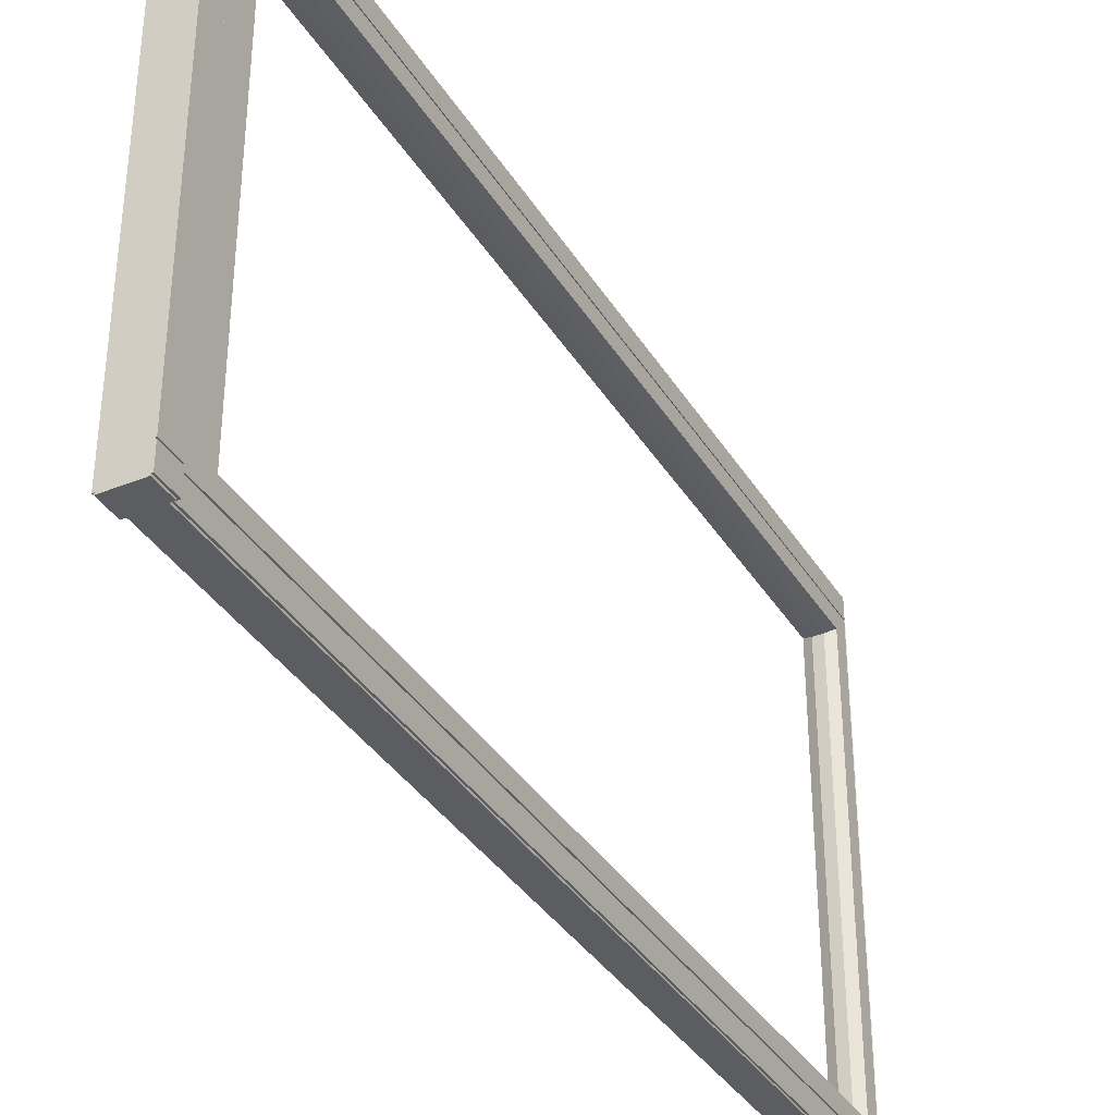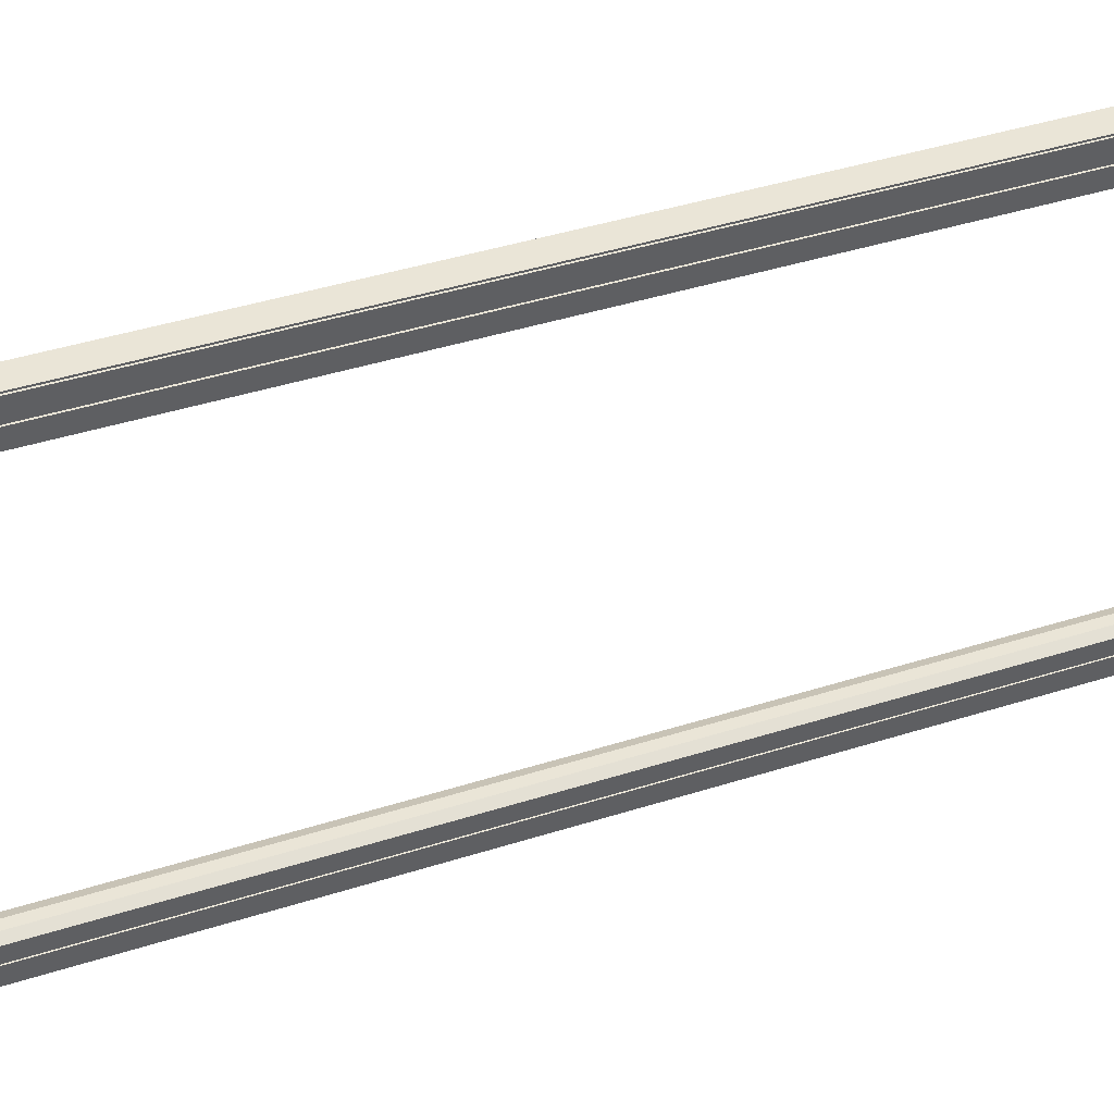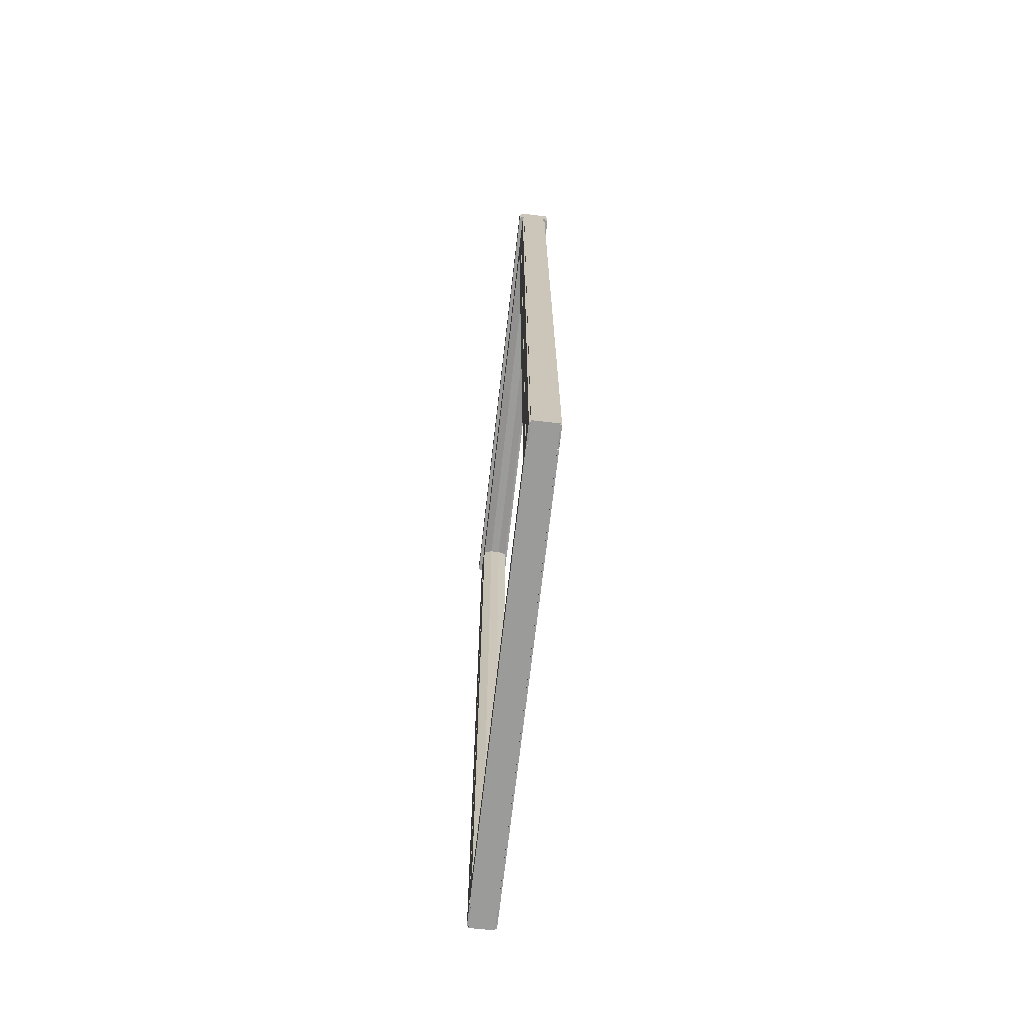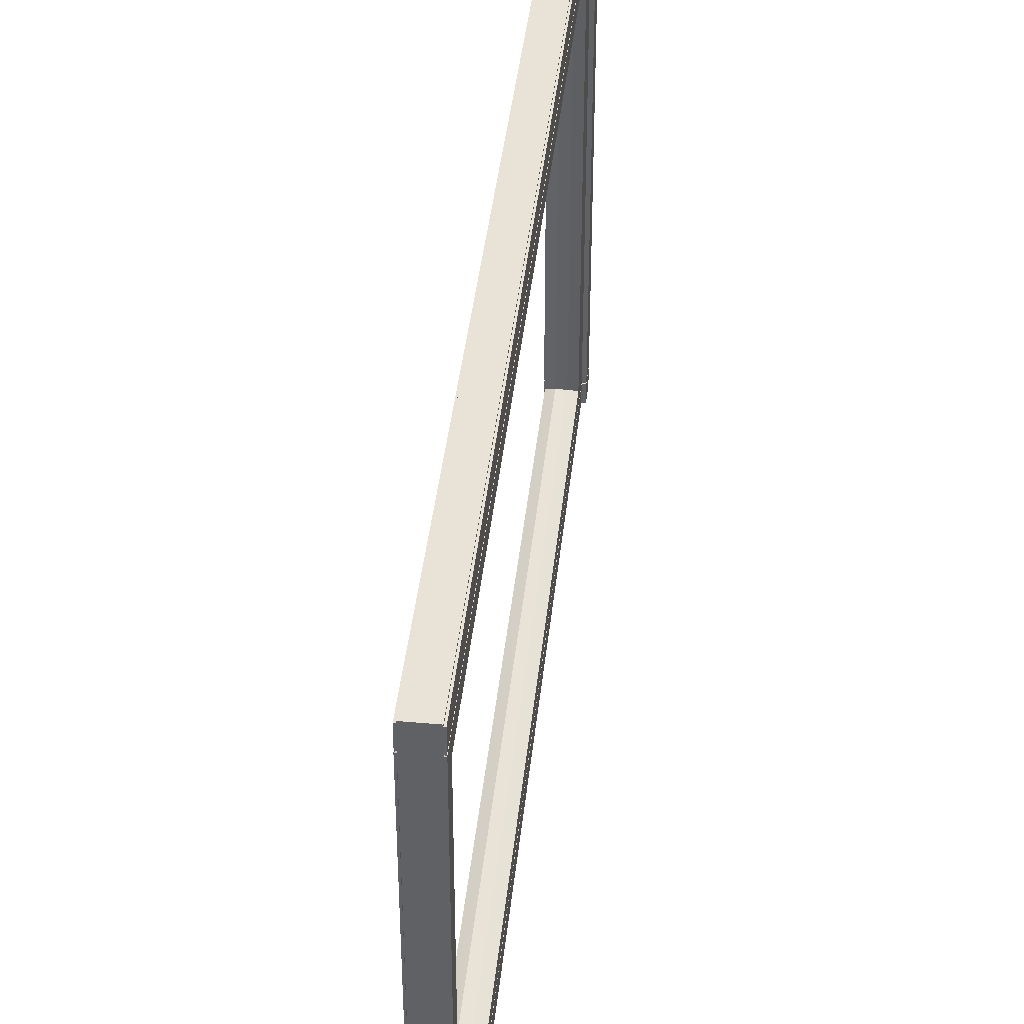
<metadata>
{"format":"obj","ext":"obj","renderer":"f3d","projection":"perspective","resolution":1024,"background":"white","views":[{"elev":-36.3,"azim":-152.1,"up":"+Z"},{"elev":44.2,"azim":-110.2,"up":"+Z"},{"elev":-69.6,"azim":-6.5,"up":"+Y"},{"elev":41.4,"azim":6.1,"up":"+Z"}]}
</metadata>
<code>
v -0.0375 0.255 0.562
v -0.0375 0.4 0.613
v 0.0325 0.34 0.562
v -0.0375 0.34 0.558
v 0.0325 0.34 0.613
v -0.0375 0.34 0.613
v 0.0325 0.255 0.558
v 0.0325 0.255 0.613
v 0.0325 -0.565 0.558
v -0.0375 -0.565 0.562
v 0.0325 -0.565 0.613
v 0.0325 -0.64 0.558
v -0.0375 -0.64 0.562
v 0.0325 -0.64 0.613
v 0.0325 -1.84 0.562
v -0.0375 -1.842 0.56
v 0.0325 -1.84 0.613
v 0.0325 -1.795 0.558
v -0.0375 -1.795 0.562
v -0.0375 -1.842 0.5135
v 0.0325 -1.838 0.5135
v -0.0375 -1.795 0.5135
v 0.0325 -1.795 0.5135
v 0.0425 0.4 0.613
v 0.0425 0.4 0.562
v 0.0425 0.34 0.562
v -0.0475 0.34 0.613
v -0.0475 0.34 0.558
v -0.0475 0.4 0.558
v -0.015 0.245 0.5035
v -0.015 -1.785 0.5035
v 0.01 0.245 0.5035
v 0.01 -1.785 0.5035
v -0.0375 0.255 0.613
v -0.0375 -0.565 0.613
v -0.0375 -0.64 0.613
v -0.0375 -1.84 0.613
v 0.0425 0.34 0.613
v -0.0475 0.4 0.613
v 0.0385 0.344 0.617
v 0.0385 0.4 0.617
v 0.0325 0.4 0.617
v 0.0325 0.4 0.613
v 0.0385 0.4 0.613
v 0.0385 0.344 0.613
v 0.0285 0.344 0.613
v 0.0285 0.255 0.613
v 0.0285 -0.565 0.613
v 0.0285 -0.64 0.613
v 0.0285 -1.84 0.613
v 0.0285 -1.84 0.617
v 0.0285 -0.64 0.617
v 0.0285 -0.565 0.617
v 0.0285 0.255 0.617
v 0.0285 0.344 0.617
v -0.0435 0.344 0.613
v -0.0435 0.4 0.613
v -0.0375 0.4 0.617
v -0.0435 0.4 0.617
v -0.0435 0.344 0.617
v -0.0335 0.344 0.617
v -0.0335 0.255 0.617
v -0.0335 -0.565 0.617
v -0.0335 -0.64 0.617
v -0.0335 -1.84 0.617
v -0.0335 -1.84 0.613
v -0.0335 -0.64 0.613
v -0.0335 -0.565 0.613
v -0.0335 0.255 0.613
v -0.0335 0.344 0.613
v -0.0375 0.4 0.56
v 0.0325 0.4 0.56
v 0.0325 0.4 0.5135
v -0.0375 0.4 0.5135
v -0.0475 0.4 0.5135
v -0.0475 0.34 0.5135
v -0.0375 0.34 0.5135
v -0.0375 0.255 0.5135
v 0.0325 0.255 0.5135
v 0.0325 0.34 0.5135
v 0.0425 0.34 0.5135
v 0.0425 0.4 0.5135
v -0.0375 0.255 -0.564
v 0.0325 0.4 -0.619
v 0.0325 0.34 -0.568
v -0.0375 0.34 -0.568
v 0.0325 0.34 -0.619
v -0.0375 0.34 -0.619
v 0.0325 0.255 -0.568
v 0.0325 0.255 -0.619
v 0.0325 -0.565 -0.568
v -0.0375 -0.565 -0.564
v 0.0325 -0.565 -0.619
v 0.0325 -0.64 -0.568
v -0.0375 -0.64 -0.564
v 0.0325 -0.64 -0.619
v 0.0325 -1.84 -0.568
v -0.0375 -1.842 -0.566
v 0.0325 -1.84 -0.619
v 0.0325 -1.795 -0.568
v -0.0375 -1.795 -0.564
v -0.0375 -1.842 -0.5195
v 0.0325 -1.838 -0.5195
v -0.0375 -1.795 -0.5195
v 0.0325 -1.795 -0.5195
v 0.0425 0.4 -0.619
v 0.0425 0.4 -0.568
v 0.0425 0.34 -0.564
v -0.0475 0.34 -0.619
v -0.0475 0.34 -0.568
v -0.0475 0.4 -0.568
v -0.015 0.245 -0.5095
v -0.015 -1.785 -0.5095
v 0.01 0.245 -0.5095
v 0.01 -1.785 -0.5095
v -0.0375 0.255 -0.619
v -0.0375 -0.565 -0.619
v -0.0375 -0.64 -0.619
v -0.0375 -1.84 -0.619
v 0.0425 0.34 -0.619
v -0.0475 0.4 -0.619
v 0.0385 0.344 -0.623
v 0.0385 0.4 -0.623
v 0.0325 0.4 -0.623
v 0.0385 0.4 -0.619
v 0.0385 0.344 -0.619
v 0.0285 0.344 -0.619
v 0.0285 0.255 -0.619
v 0.0285 -0.565 -0.619
v 0.0285 -0.64 -0.619
v 0.0285 -1.84 -0.619
v 0.0285 -1.84 -0.623
v 0.0285 -0.64 -0.623
v 0.0285 -0.565 -0.623
v 0.0285 0.255 -0.623
v 0.0285 0.344 -0.623
v -0.0435 0.344 -0.619
v -0.0435 0.4 -0.619
v -0.0375 0.4 -0.619
v -0.0375 0.4 -0.623
v -0.0435 0.4 -0.623
v -0.0435 0.344 -0.623
v -0.0335 0.344 -0.623
v -0.0335 0.255 -0.623
v -0.0335 -0.565 -0.623
v -0.0335 -0.64 -0.623
v -0.0335 -1.84 -0.623
v -0.0335 -1.84 -0.619
v -0.0335 -0.64 -0.619
v -0.0335 -0.565 -0.619
v -0.0335 0.255 -0.619
v -0.0335 0.344 -0.619
v -0.0375 0.4 -0.566
v 0.0325 0.4 -0.566
v 0.0325 0.4 -0.5195
v -0.0375 0.4 -0.5195
v -0.0475 0.4 -0.5195
v -0.0475 0.34 -0.5195
v -0.0375 0.34 -0.5195
v -0.0375 0.255 -0.5195
v 0.0325 0.255 -0.5195
v 0.0325 0.34 -0.5195
v 0.0425 0.34 -0.5195
v 0.0425 0.4 -0.5195
v -0.0375 0.255 0.558
v 0.0325 0.34 0.558
v -0.0375 0.34 0.562
v 0.0325 0.255 0.562
v 0.0325 -0.565 0.562
v -0.0375 -0.565 0.558
v 0.0325 -0.64 0.562
v -0.0375 -0.64 0.558
v 0.0325 -1.838 0.558
v 0.0325 -1.842 0.56
v -0.0375 -1.838 0.558
v -0.0375 -1.84 0.562
v 0.0325 -1.795 0.562
v -0.0375 -1.795 0.558
v -0.0375 -1.838 0.5135
v 0.0325 -1.842 0.5135
v 0.0405 0.4 0.56
v 0.0425 0.4 0.558
v 0.0425 0.34 0.558
v -0.0475 0.34 0.562
v -0.0455 0.4 0.56
v -0.0475 0.4 0.562
v -0.0375 0.255 -0.568
v 0.0325 0.34 -0.564
v -0.0375 0.34 -0.564
v 0.0325 0.255 -0.564
v 0.0325 -0.565 -0.564
v -0.0375 -0.565 -0.568
v 0.0325 -0.64 -0.564
v -0.0375 -0.64 -0.568
v 0.0325 -1.842 -0.566
v 0.0325 -1.838 -0.564
v -0.0375 -1.84 -0.568
v -0.0375 -1.838 -0.564
v 0.0325 -1.795 -0.564
v -0.0375 -1.795 -0.568
v -0.0375 -1.838 -0.5195
v 0.0325 -1.842 -0.5195
v 0.0425 0.4 -0.564
v 0.0405 0.4 -0.566
v 0.0425 0.34 -0.568
v -0.0475 0.34 -0.564
v -0.0455 0.4 -0.566
v -0.0475 0.4 -0.564
v 0.0285 0.344 0.558
v 0.0285 0.255 0.558
v 0.0285 -0.565 0.558
v 0.0285 -0.64 0.558
v 0.0285 -1.795 0.558
v 0.0285 -1.838 0.558
v 0.0285 -1.838 0.5135
v 0.0285 -1.838 -0.5195
v 0.0285 -1.838 -0.564
v 0.0285 -1.795 -0.564
v 0.0285 -0.64 -0.564
v 0.0285 -0.565 -0.564
v 0.0285 0.255 -0.564
v 0.0285 0.344 -0.564
v 0.0385 0.344 -0.564
v 0.0385 0.4 -0.564
v 0.0365 0.4 -0.566
v 0.0385 0.4 -0.568
v 0.0385 0.344 -0.568
v 0.0285 0.344 -0.568
v 0.0285 0.255 -0.568
v 0.0285 -0.565 -0.568
v 0.0285 -0.64 -0.568
v 0.0285 -1.795 -0.568
v 0.0285 -1.84 -0.568
v 0.0285 -1.842 -0.566
v 0.0285 -1.842 -0.5195
v 0.0285 -1.842 0.5135
v 0.0285 -1.842 0.56
v 0.0285 -1.84 0.562
v 0.0285 -1.795 0.562
v 0.0285 -0.64 0.562
v 0.0285 -0.565 0.562
v 0.0285 0.255 0.562
v 0.0285 0.344 0.562
v 0.0385 0.344 0.562
v 0.0385 0.4 0.562
v 0.0365 0.4 0.56
v 0.0385 0.4 0.558
v 0.0385 0.344 0.558
v -0.0335 0.255 0.558
v -0.0335 0.344 0.558
v -0.0435 0.344 0.558
v -0.0435 0.4 0.558
v -0.0415 0.4 0.56
v -0.0435 0.4 0.562
v -0.0435 0.344 0.562
v -0.0335 0.344 0.562
v -0.0335 0.255 0.562
v -0.0335 -0.565 0.562
v -0.0335 -0.64 0.562
v -0.0335 -1.795 0.562
v -0.0335 -1.84 0.562
v -0.0335 -1.842 0.56
v -0.0335 -1.842 0.5135
v -0.0335 -1.842 -0.5195
v -0.0335 -1.842 -0.566
v -0.0335 -1.84 -0.568
v -0.0335 -1.795 -0.568
v -0.0335 -0.64 -0.568
v -0.0335 -0.565 -0.568
v -0.0335 0.255 -0.568
v -0.0335 0.344 -0.568
v -0.0435 0.344 -0.568
v -0.0435 0.4 -0.568
v -0.0415 0.4 -0.566
v -0.0435 0.4 -0.564
v -0.0435 0.344 -0.564
v -0.0335 0.344 -0.564
v -0.0335 0.255 -0.564
v -0.0335 -0.565 -0.564
v -0.0335 -0.64 -0.564
v -0.0335 -1.795 -0.564
v -0.0335 -1.838 -0.564
v -0.0335 -1.838 -0.5195
v -0.0335 -1.838 0.5135
v -0.0335 -1.838 0.558
v -0.0335 -1.795 0.558
v -0.0335 -0.64 0.558
v -0.0335 -0.565 0.558
v 0.0285 -1.84 -0.623
v -0.0335 -1.84 -0.623
v 0.0285 -1.84 0.617
v -0.0335 -1.84 0.617
f 184 186 39
f 39 27 184
f 38 24 25
f 25 26 38
f 167 6 34
f 34 1 167
f 5 3 168
f 168 8 5
f 1 34 35
f 35 10 1
f 8 168 169
f 169 11 8
f 10 35 36
f 36 13 10
f 11 169 171
f 171 14 11
f 37 176 19
f 37 19 13
f 37 13 36
f 14 171 177
f 14 177 15
f 14 15 17
f 22 178 175
f 175 179 22
f 78 165 170
f 78 170 172
f 78 172 178
f 78 178 22
f 22 179 201
f 201 104 22
f 23 21 173
f 173 18 23
f 25 24 43
f 25 43 72
f 25 72 181
f 38 26 3
f 3 5 38
f 184 27 6
f 6 167 184
f 39 186 185
f 39 185 71
f 39 71 2
f 31 30 78
f 78 22 31
f 32 33 23
f 23 79 32
f 45 40 41
f 41 44 45
f 60 56 57
f 57 59 60
f 47 54 55
f 55 46 47
f 62 69 70
f 70 61 62
f 48 53 54
f 54 47 48
f 63 68 69
f 69 62 63
f 49 52 53
f 53 48 49
f 64 67 68
f 68 63 64
f 52 49 50
f 50 51 291
f 52 50 291
f 67 64 292
f 67 292 65
f 67 65 66
f 44 41 42
f 42 43 44
f 40 45 46
f 46 55 40
f 56 60 61
f 61 70 56
f 59 57 2
f 2 58 59
f 24 44 43
f 45 44 24
f 24 38 45
f 46 45 38
f 38 5 46
f 47 46 5
f 5 8 47
f 48 47 8
f 8 11 48
f 49 48 11
f 11 14 49
f 50 49 14
f 14 17 50
f 57 56 27
f 27 39 57
f 39 2 57
f 67 66 37
f 37 36 67
f 68 67 36
f 36 35 68
f 69 68 35
f 35 34 69
f 70 69 34
f 34 6 70
f 56 70 6
f 6 27 56
f 23 18 12
f 23 12 9
f 23 9 7
f 23 7 79
f 74 73 72
f 72 71 74
f 71 185 29
f 71 29 75
f 71 75 74
f 76 75 29
f 29 28 76
f 77 76 28
f 28 4 77
f 78 77 4
f 4 165 78
f 80 79 7
f 7 166 80
f 81 80 166
f 166 183 81
f 82 81 183
f 183 182 82
f 181 72 73
f 181 73 82
f 181 82 182
f 110 109 121
f 121 111 110
f 120 205 107
f 107 106 120
f 86 187 116
f 116 88 86
f 87 90 89
f 89 85 87
f 187 192 117
f 117 116 187
f 90 93 91
f 91 89 90
f 192 194 118
f 118 117 192
f 93 96 94
f 94 91 93
f 119 118 194
f 119 194 200
f 119 200 197
f 96 99 97
f 96 97 100
f 96 100 94
f 104 201 198
f 198 101 104
f 21 23 105
f 105 103 21
f 160 104 101
f 160 101 95
f 160 95 92
f 160 92 83
f 105 199 196
f 196 103 105
f 204 154 84
f 204 84 106
f 204 106 107
f 120 87 85
f 85 205 120
f 110 86 88
f 88 109 110
f 153 207 111
f 153 111 121
f 153 121 139
f 112 160 78
f 78 30 112
f 113 104 160
f 160 112 113
f 31 22 104
f 104 113 31
f 32 79 161
f 161 114 32
f 115 105 23
f 23 33 115
f 114 161 105
f 105 115 114
f 126 125 123
f 123 122 126
f 142 141 138
f 138 137 142
f 128 127 136
f 136 135 128
f 144 143 152
f 152 151 144
f 129 128 135
f 135 134 129
f 145 144 151
f 151 150 145
f 130 129 134
f 134 133 130
f 146 145 150
f 150 149 146
f 289 132 131
f 133 289 131
f 133 131 130
f 149 148 147
f 149 147 290
f 149 290 146
f 125 84 124
f 124 123 125
f 122 136 127
f 127 126 122
f 137 152 143
f 143 142 137
f 141 140 139
f 139 138 141
f 84 125 106
f 126 120 106
f 106 125 126
f 127 87 120
f 120 126 127
f 128 90 87
f 87 127 128
f 129 93 90
f 90 128 129
f 130 96 93
f 93 129 130
f 131 99 96
f 96 130 131
f 138 121 109
f 109 137 138
f 121 138 139
f 149 118 119
f 119 148 149
f 150 117 118
f 118 149 150
f 151 116 117
f 117 150 151
f 152 88 116
f 116 151 152
f 137 109 88
f 88 152 137
f 105 161 190
f 105 190 191
f 105 191 193
f 105 193 199
f 156 153 154
f 154 155 156
f 157 208 207
f 157 207 153
f 157 153 156
f 158 206 208
f 208 157 158
f 159 189 206
f 206 158 159
f 160 83 189
f 189 159 160
f 162 188 190
f 190 161 162
f 163 108 188
f 188 162 163
f 164 203 108
f 108 163 164
f 203 164 155
f 203 155 154
f 203 154 204
f 74 156 155
f 155 73 74
f 75 157 156
f 156 74 75
f 76 158 157
f 157 75 76
f 77 159 158
f 158 76 77
f 78 160 159
f 159 77 78
f 80 162 161
f 161 79 80
f 81 163 162
f 162 80 81
f 82 164 163
f 163 81 82
f 73 155 164
f 164 82 73
f 32 114 112
f 112 30 32
f 115 33 31
f 31 113 115
f 30 31 33
f 33 32 30
f 113 112 114
f 114 115 113
f 238 214 237
f 262 285 261
f 245 246 247
f 252 253 254
f 233 234 217
f 265 266 282
f 226 224 225
f 273 274 275
f 243 209 210
f 210 242 243
f 257 249 250
f 250 256 257
f 211 241 242
f 242 210 211
f 258 288 249
f 249 257 258
f 212 240 241
f 241 211 212
f 259 287 288
f 288 258 259
f 213 239 240
f 240 212 213
f 260 286 287
f 287 259 260
f 263 284 285
f 285 262 263
f 214 238 239
f 239 213 214
f 261 285 286
f 286 260 261
f 264 283 284
f 284 263 264
f 237 214 215
f 215 236 237
f 245 247 248
f 248 244 245
f 244 248 209
f 209 243 244
f 255 251 252
f 252 254 255
f 256 250 251
f 251 255 256
f 229 221 222
f 222 228 229
f 271 277 278
f 278 270 271
f 221 229 230
f 230 220 221
f 270 278 279
f 279 269 270
f 220 230 231
f 231 219 220
f 269 279 280
f 280 268 269
f 219 231 232
f 232 218 219
f 268 280 281
f 281 267 268
f 265 282 283
f 283 264 265
f 236 215 216
f 216 235 236
f 218 232 233
f 233 217 218
f 267 281 282
f 282 266 267
f 235 216 217
f 217 234 235
f 227 223 224
f 224 226 227
f 228 222 223
f 223 227 228
f 273 275 276
f 276 272 273
f 272 276 277
f 277 271 272
f 210 209 166
f 166 7 210
f 211 210 7
f 7 9 211
f 212 211 9
f 9 12 212
f 213 212 12
f 12 18 213
f 214 213 18
f 18 173 214
f 215 214 173
f 173 21 215
f 216 215 21
f 21 103 216
f 217 216 103
f 103 196 217
f 218 217 196
f 196 199 218
f 219 218 199
f 199 193 219
f 220 219 193
f 193 191 220
f 221 220 191
f 191 190 221
f 222 221 190
f 190 188 222
f 223 222 188
f 188 108 223
f 224 223 108
f 108 203 224
f 225 224 203
f 203 204 225
f 226 225 204
f 204 107 226
f 227 226 107
f 107 205 227
f 228 227 205
f 205 85 228
f 229 228 85
f 85 89 229
f 230 229 89
f 89 91 230
f 231 230 91
f 91 94 231
f 232 231 94
f 94 100 232
f 233 232 100
f 100 97 233
f 234 233 97
f 97 195 234
f 235 234 195
f 195 202 235
f 236 235 202
f 202 180 236
f 237 236 180
f 180 174 237
f 238 237 174
f 174 15 238
f 239 238 15
f 15 177 239
f 240 239 177
f 177 171 240
f 241 240 171
f 171 169 241
f 242 241 169
f 169 168 242
f 243 242 168
f 168 3 243
f 244 243 3
f 3 26 244
f 245 244 26
f 26 25 245
f 246 245 25
f 25 181 246
f 247 246 181
f 181 182 247
f 248 247 182
f 182 183 248
f 209 248 183
f 183 166 209
f 250 249 165
f 165 4 250
f 251 250 4
f 4 28 251
f 252 251 28
f 28 29 252
f 253 252 29
f 29 185 253
f 254 253 185
f 185 186 254
f 255 254 186
f 186 184 255
f 256 255 184
f 184 167 256
f 257 256 167
f 167 1 257
f 258 257 1
f 1 10 258
f 259 258 10
f 10 13 259
f 260 259 13
f 13 19 260
f 261 260 19
f 19 176 261
f 262 261 176
f 176 16 262
f 263 262 16
f 16 20 263
f 264 263 20
f 20 102 264
f 265 264 102
f 102 98 265
f 266 265 98
f 98 197 266
f 267 266 197
f 197 200 267
f 268 267 200
f 200 194 268
f 269 268 194
f 194 192 269
f 270 269 192
f 192 187 270
f 271 270 187
f 187 86 271
f 272 271 86
f 86 110 272
f 273 272 110
f 110 111 273
f 274 273 111
f 111 207 274
f 275 274 207
f 207 208 275
f 276 275 208
f 208 206 276
f 277 276 206
f 206 189 277
f 278 277 189
f 189 83 278
f 279 278 83
f 83 92 279
f 280 279 92
f 92 95 280
f 281 280 95
f 95 101 281
f 282 281 101
f 101 198 282
f 283 282 198
f 198 201 283
f 284 283 201
f 201 179 284
f 285 284 179
f 179 175 285
f 286 285 175
f 175 178 286
f 287 286 178
f 178 172 287
f 288 287 172
f 172 170 288
f 249 288 170
f 170 165 249
f 72 42 58
f 72 58 2
f 72 2 71
f 42 41 40
f 52 291 292
f 53 52 292
f 54 53 292
f 55 54 292
f 55 292 64
f 55 64 63
f 55 63 62
f 55 62 61
f 61 60 59
f 61 59 58
f 55 61 58
f 40 55 58
f 42 40 58
f 42 72 43
f 139 140 124
f 84 154 153
f 124 84 153
f 139 124 153
f 136 122 123
f 136 123 124
f 140 141 142
f 124 140 142
f 124 142 143
f 136 124 143
f 146 290 289
f 145 146 289
f 144 145 289
f 143 144 289
f 143 289 133
f 143 133 134
f 143 134 135
f 136 143 135
f 66 65 292
f 292 291 51
f 292 51 50
f 66 292 50
f 50 17 15
f 50 15 174
f 50 174 180
f 50 180 202
f 97 99 131
f 195 97 131
f 202 195 131
f 50 202 131
f 131 132 289
f 289 290 147
f 131 289 147
f 50 131 147
f 50 147 148
f 66 50 148
f 148 119 197
f 148 197 98
f 148 98 102
f 66 148 102
f 66 102 20
f 66 20 16
f 66 16 176
f 37 66 176

</code>
